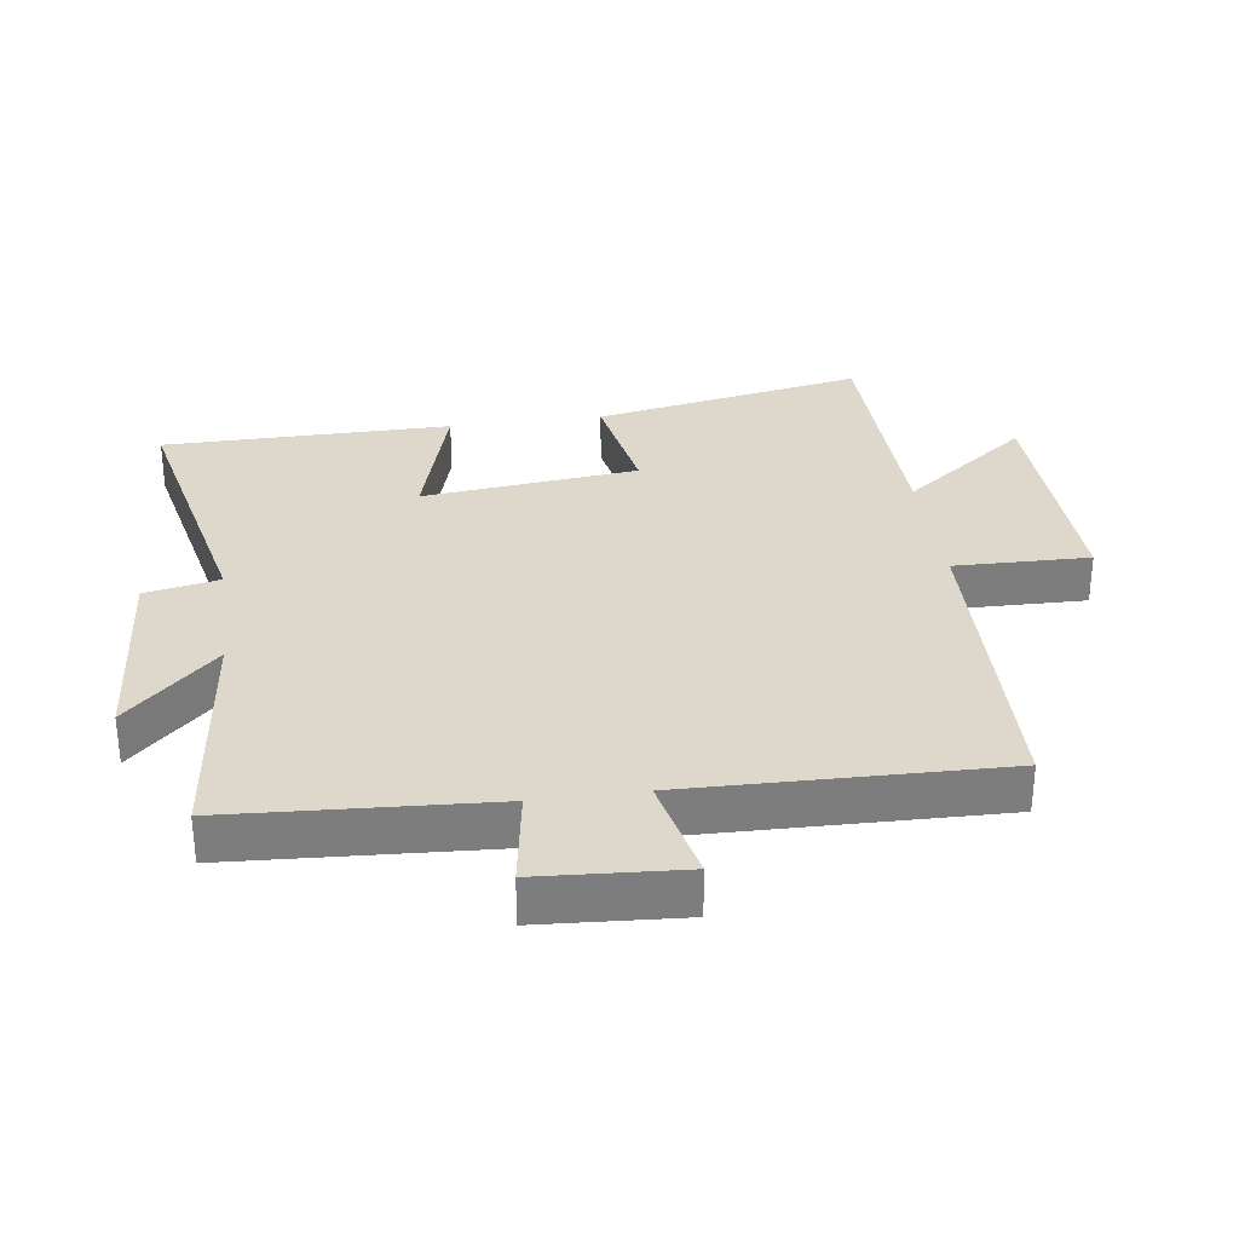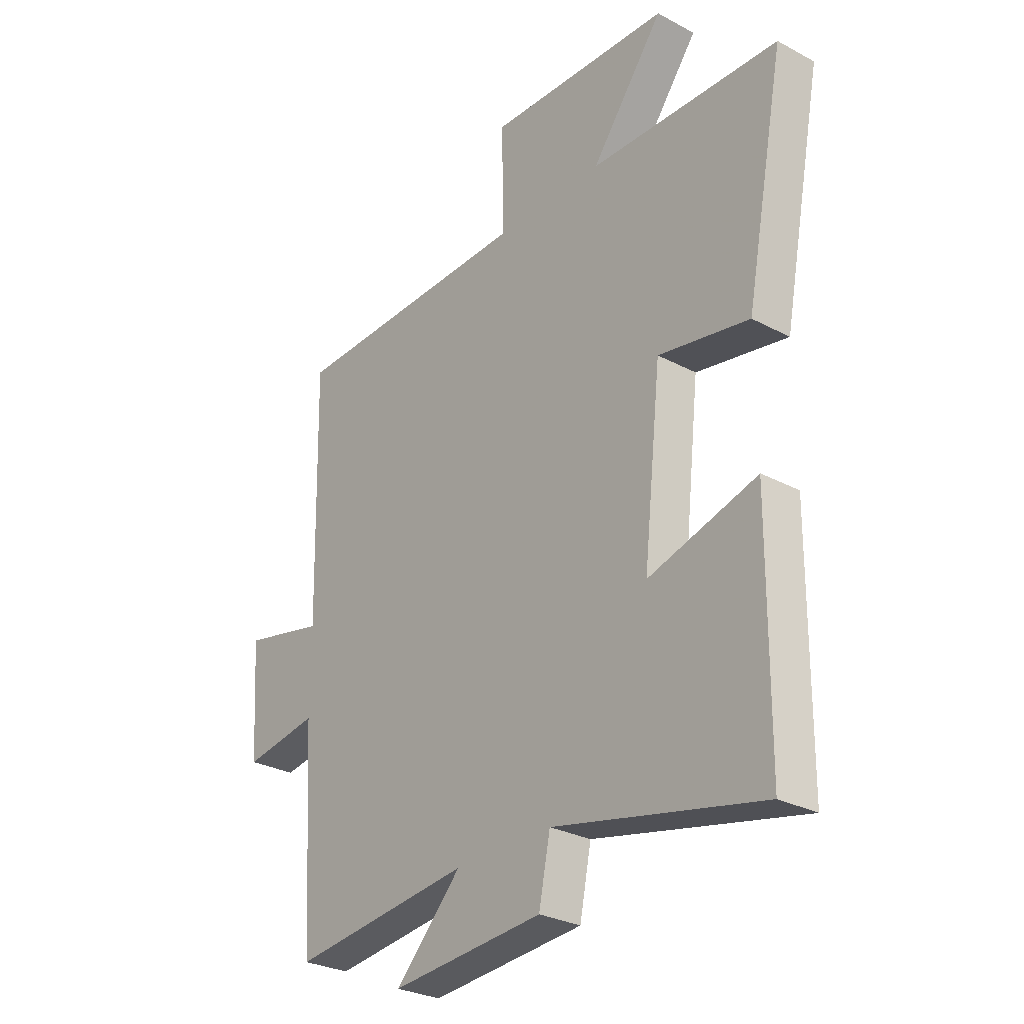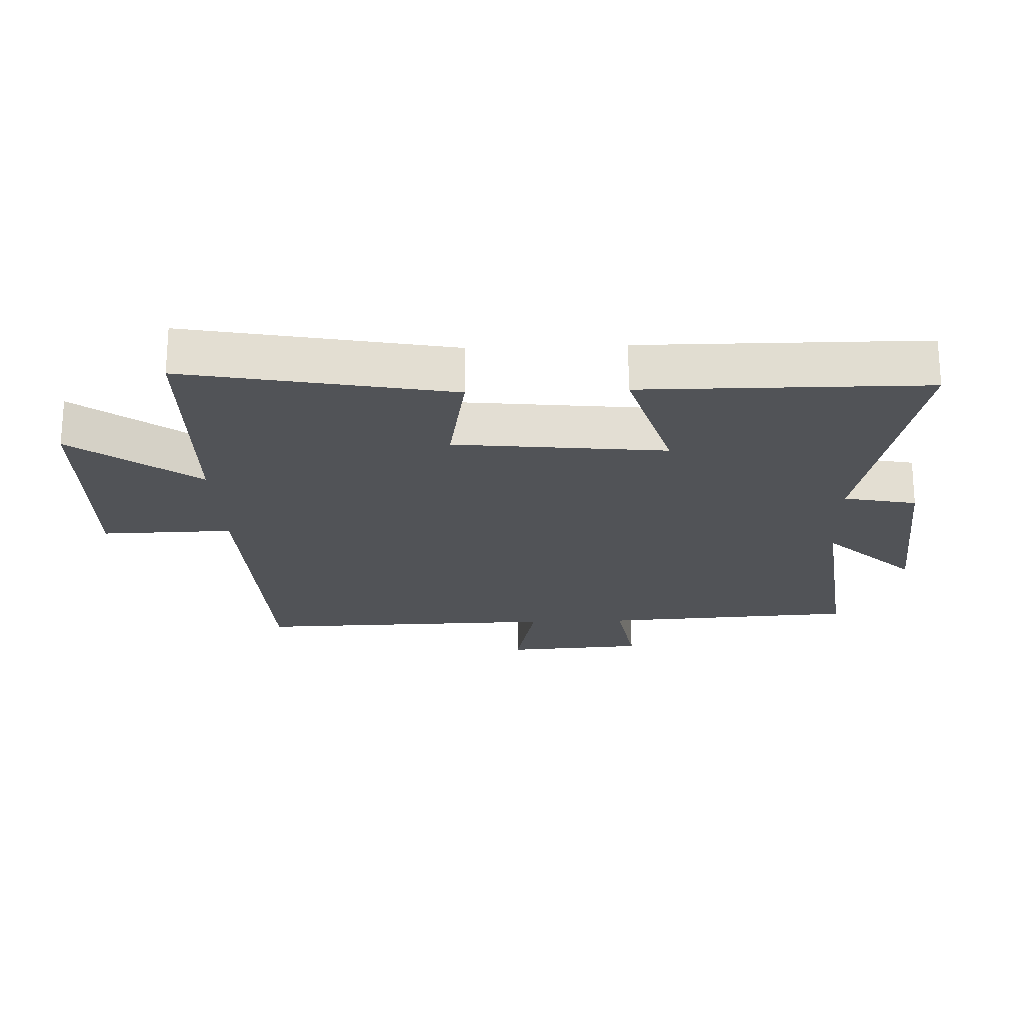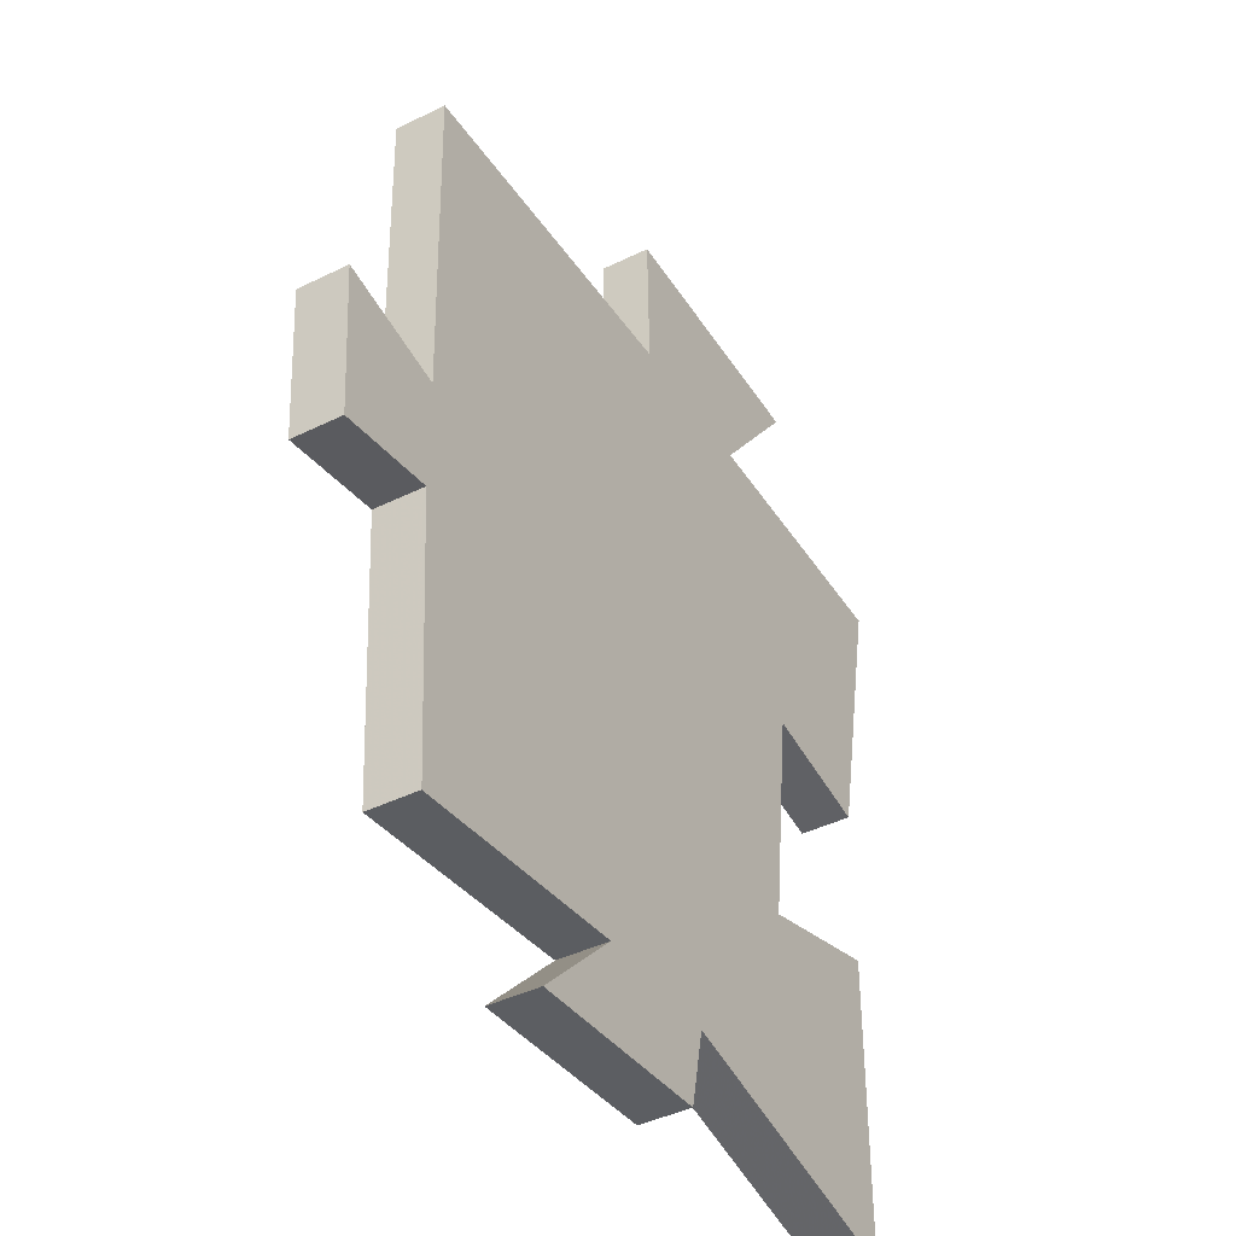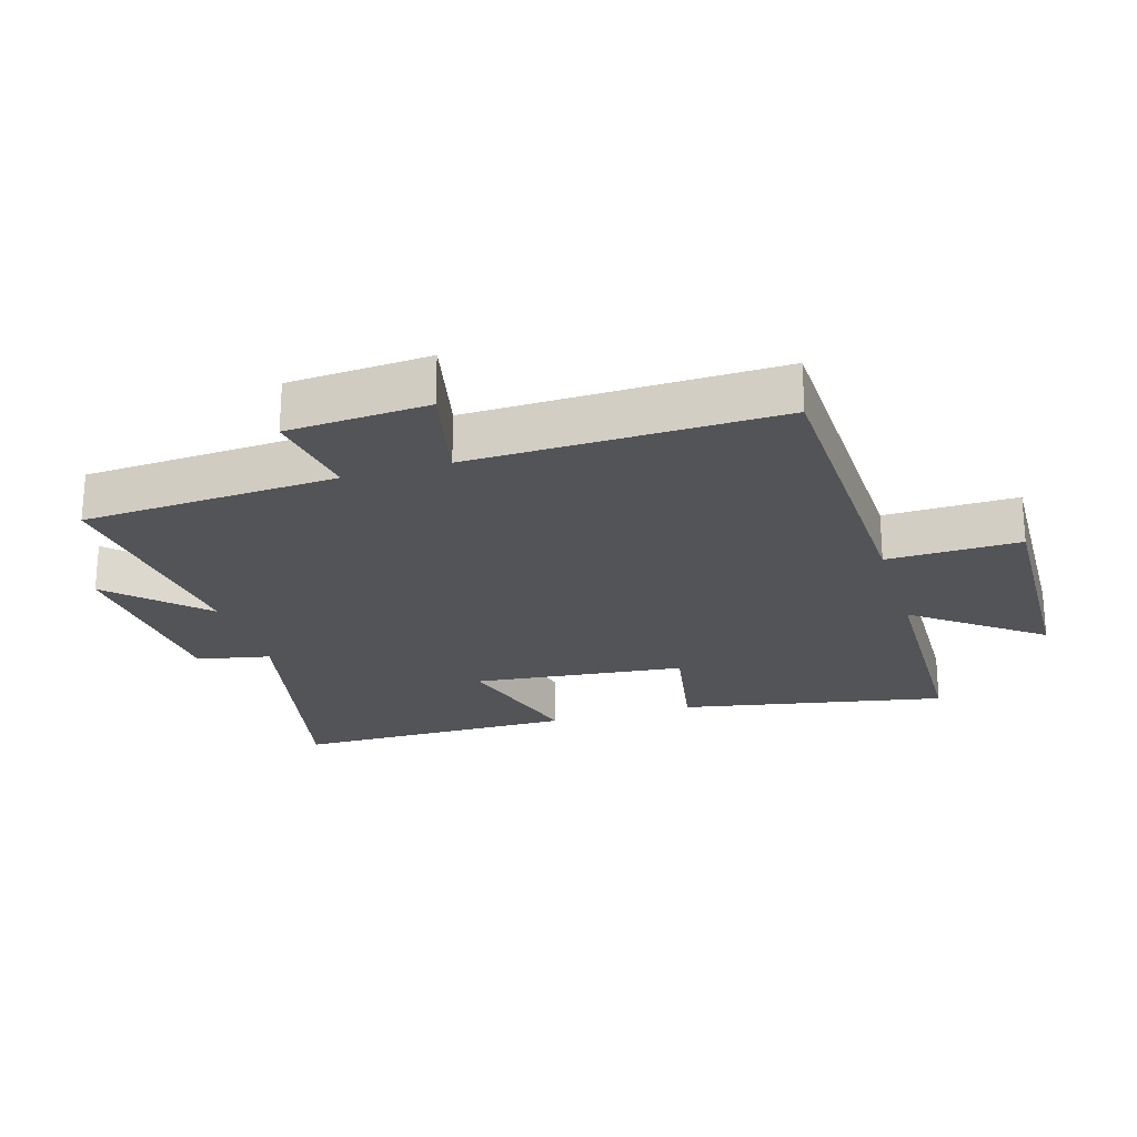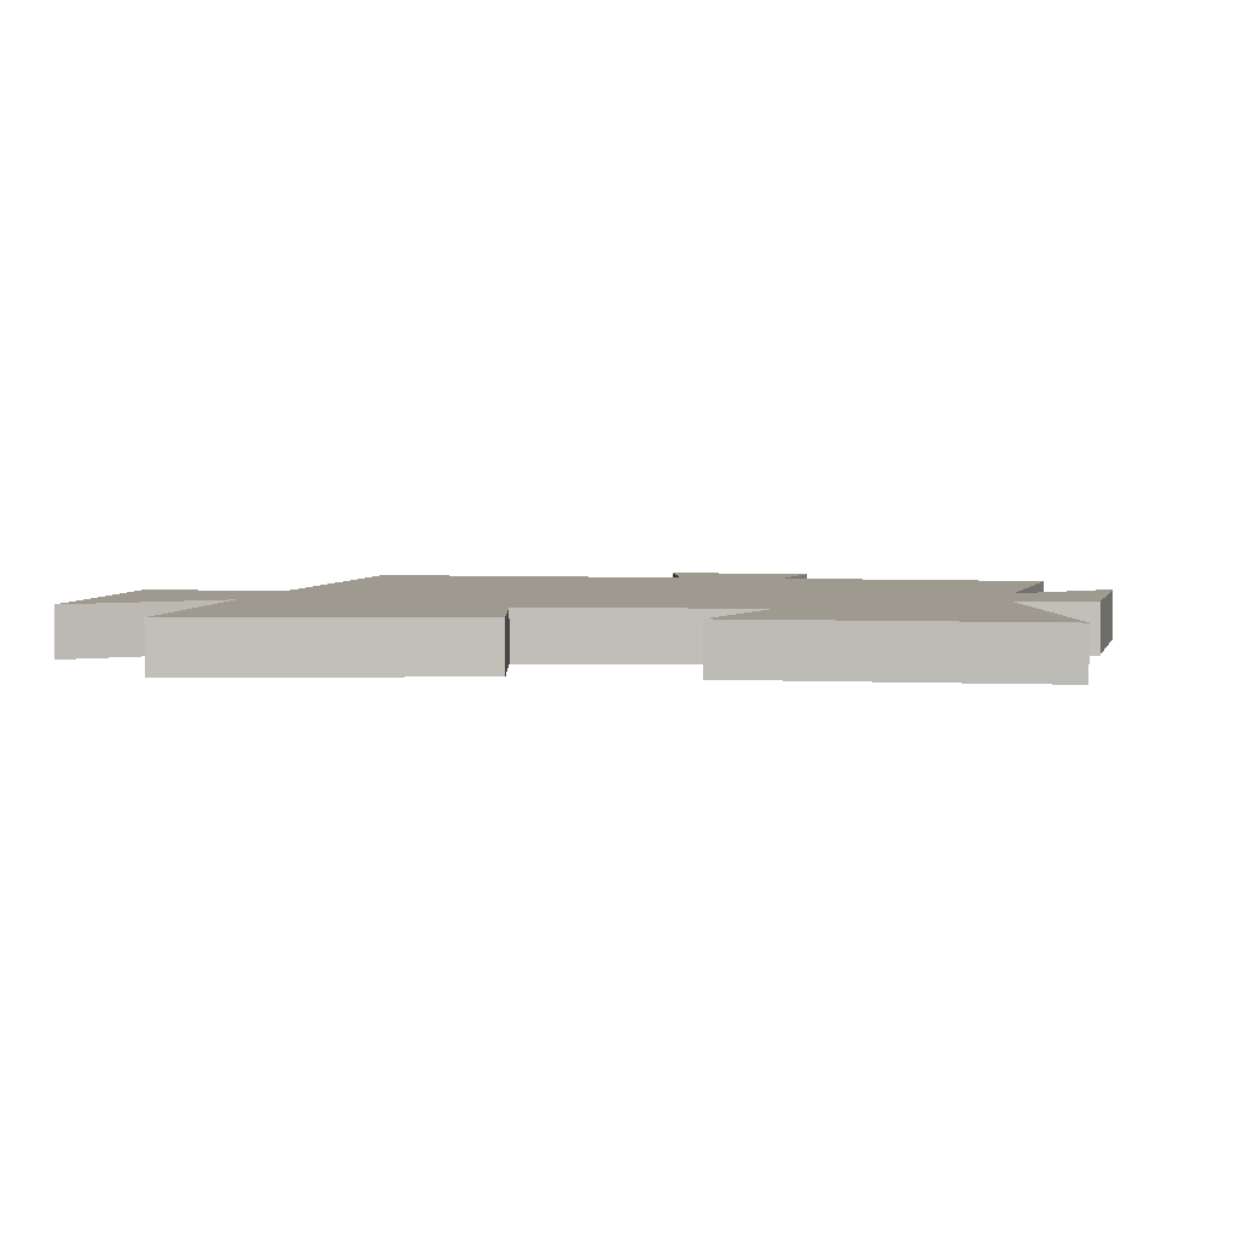
<metadata>
{"format":"obj","ext":"obj","renderer":"f3d","projection":"perspective","resolution":1024,"background":"white","views":[{"elev":31.3,"azim":-97.8,"up":"+Y"},{"elev":-28.6,"azim":51.2,"up":"+Z"},{"elev":-21.9,"azim":92.3,"up":"+Y"},{"elev":-41.8,"azim":-59.3,"up":"+Z"},{"elev":-23.4,"azim":-73.2,"up":"+Y"},{"elev":3.6,"azim":99.3,"up":"+Y"}]}
</metadata>
<code>
v 0.497 0.07 -0.591
v 0.08 0.07 -0.5
v 0.057 0.07 -0.613
v -0.249 0.07 -0.637
v -0.116 0.07 -0.5
v -0.477 0.07 -0.541
v -0.5 0.07 -0.146
v -0.65 0.07 -0.17
v -0.664 0.07 0.048
v -0.5 0.07 0.012
v -0.51 0.07 0.486
v -0.02 0.07 0.5
v -0.024 0.07 0.705
v 0.344 0.07 0.693
v 0.198 0.07 0.5
v 0.579 0.07 0.49
v 0.5 0.07 0.079
v 0.318 0.07 0.112
v 0.282 0.07 -0.216
v 0.5 0.07 -0.153
v 0.497 0 -0.591
v 0.08 0 -0.5
v 0.057 0 -0.613
v -0.249 0 -0.637
v -0.116 0 -0.5
v -0.477 0 -0.541
v -0.5 0 -0.146
v -0.65 0 -0.17
v -0.664 0 0.048
v -0.5 0 0.012
v -0.51 0 0.486
v -0.02 0 0.5
v -0.024 0 0.705
v 0.344 0 0.693
v 0.198 0 0.5
v 0.579 0 0.49
v 0.5 0 0.079
v 0.318 0 0.112
v 0.282 0 -0.216
v 0.5 0 -0.153
f 19 20 1 2
f 18 19 2
f 15 16 17 18
f 15 18 2
f 12 13 14 15
f 10 11 12 15
f 10 15 2 3
f 7 8 9 10
f 5 6 7 10
f 5 10 3
f 3 4 5
f 22 21 40 39
f 22 39 38
f 38 37 36 35
f 22 38 35
f 35 34 33 32
f 35 32 31 30
f 23 22 35 30
f 30 29 28 27
f 30 27 26 25
f 23 30 25
f 25 24 23
f 1 21 22 2
f 2 22 23 3
f 3 23 24 4
f 4 24 25 5
f 5 25 26 6
f 6 26 27 7
f 7 27 28 8
f 8 28 29 9
f 9 29 30 10
f 10 30 31 11
f 11 31 32 12
f 12 32 33 13
f 13 33 34 14
f 14 34 35 15
f 15 35 36 16
f 16 36 37 17
f 17 37 38 18
f 18 38 39 19
f 19 39 40 20
f 20 40 21 1

</code>
